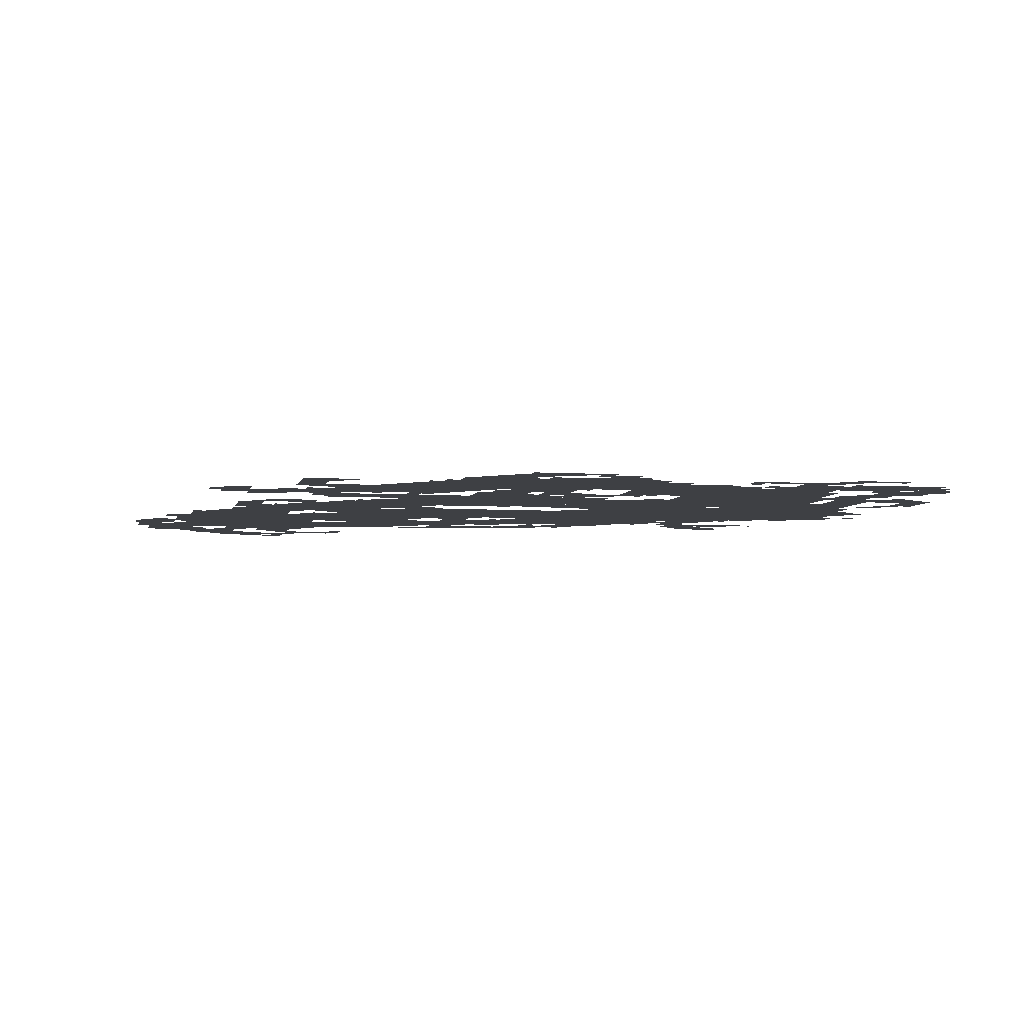
<metadata>
{"format":"obj","ext":"obj","renderer":"f3d","projection":"perspective","resolution":1024,"background":"white","views":[{"elev":-4.8,"azim":77.8,"up":"+Z"}]}
</metadata>
<code>
g kewei_6_rw-mesh
v -1216 139 0
v -1216 491 0
v -1696 491 0
v -1696 139 0
v -992 1067 0
v -992 1643 0
v -1216 1643 0
v -1216 1067 0
v -608 1483 0
v -608 1803 0
v -992 1803 0
v -992 1483 0
v -992 523 0
v -992 1067 0
v -1216 1067 0
v -1216 523 0
v -256 1291 0
v -256 1611 0
v -608 1611 0
v -608 1291 0
v -128 683 0
v -128 1163 0
v -352 1163 0
v -352 683 0
v -608 1035 0
v -608 1483 0
v -768 1483 0
v -768 1035 0
v -608 619 0
v -608 1035 0
v -768 1035 0
v -768 619 0
v -768 1163 0
v -768 1451 0
v -992 1451 0
v -992 1163 0
v -1216 1035 0
v -1216 1419 0
v -1376 1419 0
v -1376 1035 0
v -352 427 0
v -352 715 0
v -512 715 0
v -512 427 0
v -928 267 0
v -928 395 0
v -1216 395 0
v -1216 267 0
v -1216 587 0
v -1216 747 0
v -1440 747 0
v -1440 587 0
v -192 1163 0
v -192 1291 0
v -448 1291 0
v -448 1163 0
v -1312 843 0
v -1312 1035 0
v -1472 1035 0
v -1472 843 0
v -1440 587 0
v -1440 747 0
v -1632 747 0
v -1632 587 0
v -992 1643 0
v -992 1867 0
v -1120 1867 0
v -1120 1643 0
v -768 811 0
v -768 1163 0
v -832 1163 0
v -832 811 0
v -1600 43 0
v -1600 139 0
v -1824 139 0
v -1824 43 0
v -832 395 0
v -832 555 0
v -960 555 0
v -960 395 0
v -832 555 0
v -832 715 0
v -960 715 0
v -960 555 0
v -768 491 0
v -768 811 0
v -832 811 0
v -832 491 0
v -1472 491 0
v -1472 587 0
v -1664 587 0
v -1664 491 0
v -1216 491 0
v -1216 587 0
v -1408 587 0
v -1408 491 0
v -960 395 0
v -960 523 0
v -1088 523 0
v -1088 395 0
v -1376 747 0
v -1376 843 0
v -1536 843 0
v -1536 747 0
v -416 811 0
v -416 907 0
v -576 907 0
v -576 811 0
v -160 1611 0
v -160 1771 0
v -256 1771 0
v -256 1611 0
v -160 1483 0
v -160 1611 0
v -256 1611 0
v -256 1483 0
v -576 747 0
v -576 1131 0
v -608 1131 0
v -608 747 0
v -576 395 0
v -576 747 0
v -608 747 0
v -608 395 0
v -512 299 0
v -512 459 0
v -576 459 0
v -576 299 0
v -1472 11 0
v -1472 107 0
v -1568 107 0
v -1568 11 0
v -1120 171 0
v -1120 267 0
v -1216 267 0
v -1216 171 0
v -256 587 0
v -256 683 0
v -352 683 0
v -352 587 0
v -1856 459 0
v -1856 587 0
v -1920 587 0
v -1920 459 0
v -1728 139 0
v -1728 203 0
v -1856 203 0
v -1856 139 0
v -1472 1099 0
v -1472 1227 0
v -1536 1227 0
v -1536 1099 0
v 0 811 0
v 0 939 0
v -64 939 0
v -64 811 0
v -1216 1483 0
v -1216 1547 0
v -1344 1547 0
v -1344 1483 0
v -768 299 0
v -768 427 0
v -832 427 0
v -832 299 0
v -1760 235 0
v -1760 299 0
v -1888 299 0
v -1888 235 0
v -512 171 0
v -512 299 0
v -576 299 0
v -576 171 0
v -1536 843 0
v -1536 971 0
v -1600 971 0
v -1600 843 0
v -352 1707 0
v -352 1771 0
v -480 1771 0
v -480 1707 0
v -1536 971 0
v -1536 1099 0
v -1600 1099 0
v -1600 971 0
v -960 907 0
v -960 1163 0
v -992 1163 0
v -992 907 0
v -480 1707 0
v -480 1771 0
v -608 1771 0
v -608 1707 0
v -1696 363 0
v -1696 491 0
v -1760 491 0
v -1760 363 0
v -960 683 0
v -960 907 0
v -992 907 0
v -992 683 0
v -224 331 0
v -224 395 0
v -320 395 0
v -320 331 0
v -1696 267 0
v -1696 363 0
v -1760 363 0
v -1760 267 0
v -1920 363 0
v -1920 459 0
v -1984 459 0
v -1984 363 0
v -384 939 0
v -384 1003 0
v -480 1003 0
v -480 939 0
v -64 747 0
v -64 843 0
v -128 843 0
v -128 747 0
v -1760 363 0
v -1760 459 0
v -1824 459 0
v -1824 363 0
v -832 235 0
v -832 299 0
v -928 299 0
v -928 235 0
v -544 1899 0
v -544 1963 0
v -640 1963 0
v -640 1899 0
v -1408 1195 0
v -1408 1291 0
v -1472 1291 0
v -1472 1195 0
v -1216 811 0
v -1216 907 0
v -1280 907 0
v -1280 811 0
v -160 1803 0
v -160 1867 0
v -256 1867 0
v -256 1803 0
v -1344 1611 0
v -1344 1707 0
v -1408 1707 0
v -1408 1611 0
v -448 1611 0
v -448 1675 0
v -544 1675 0
v -544 1611 0
v -608 427 0
v -608 523 0
v -672 523 0
v -672 427 0
v -1888 235 0
v -1888 299 0
v -1984 299 0
v -1984 235 0
v -832 1803 0
v -832 1867 0
v -928 1867 0
v -928 1803 0
v -480 1835 0
v -480 1931 0
v -544 1931 0
v -544 1835 0
v -1344 1515 0
v -1344 1611 0
v -1408 1611 0
v -1408 1515 0
v -256 1803 0
v -256 1867 0
v -352 1867 0
v -352 1803 0
v -608 523 0
v -608 619 0
v -672 619 0
v -672 523 0
v -1376 1195 0
v -1376 1355 0
v -1408 1355 0
v -1408 1195 0
v -352 715 0
v -352 875 0
v -384 875 0
v -384 715 0
v -352 875 0
v -352 1035 0
v -384 1035 0
v -384 875 0
v -1376 1035 0
v -1376 1195 0
v -1408 1195 0
v -1408 1035 0
v -1280 107 0
v -1280 139 0
v -1408 139 0
v -1408 107 0
v -1216 747 0
v -1216 811 0
v -1280 811 0
v -1280 747 0
v -1152 459 0
v -1152 523 0
v -1216 523 0
v -1216 459 0
v -704 555 0
v -704 619 0
v -768 619 0
v -768 555 0
v -448 363 0
v -448 427 0
v -512 427 0
v -512 363 0
v -448 171 0
v -448 235 0
v -512 235 0
v -512 171 0
v -32 1003 0
v -32 1067 0
v -96 1067 0
v -96 1003 0
v -1408 1547 0
v -1408 1611 0
v -1472 1611 0
v -1472 1547 0
v -384 715 0
v -384 779 0
v -448 779 0
v -448 715 0
v -1472 843 0
v -1472 907 0
v -1536 907 0
v -1536 843 0
v -96 1451 0
v -96 1579 0
v -128 1579 0
v -128 1451 0
v -96 1003 0
v -96 1131 0
v -128 1131 0
v -128 1003 0
v -480 939 0
v -480 1067 0
v -512 1067 0
v -512 939 0
v -480 1771 0
v -480 1835 0
v -544 1835 0
v -544 1771 0
v -128 1707 0
v -128 1835 0
v -160 1835 0
v -160 1707 0
v -96 875 0
v -96 1003 0
v -128 1003 0
v -128 875 0
v -832 811 0
v -832 939 0
v -864 939 0
v -864 811 0
v -320 331 0
v -320 395 0
v -384 395 0
v -384 331 0
v -1920 299 0
v -1920 363 0
v -1984 363 0
v -1984 299 0
v -480 1067 0
v -480 1195 0
v -512 1195 0
v -512 1067 0
v -928 1803 0
v -928 1867 0
v -992 1867 0
v -992 1803 0
v -544 1611 0
v -544 1675 0
v -608 1675 0
v -608 1611 0
v -544 971 0
v -544 1067 0
v -576 1067 0
v -576 971 0
v -1120 1707 0
v -1120 1803 0
v -1152 1803 0
v -1152 1707 0
v -832 715 0
v -832 811 0
v -864 811 0
v -864 715 0
v -1792 203 0
v -1792 235 0
v -1888 235 0
v -1888 203 0
v -1600 747 0
v -1600 843 0
v -1632 843 0
v -1632 747 0
v -896 1451 0
v -896 1483 0
v -992 1483 0
v -992 1451 0
v -832 1067 0
v -832 1163 0
v -864 1163 0
v -864 1067 0
v -1600 843 0
v -1600 939 0
v -1632 939 0
v -1632 843 0
v -832 971 0
v -832 1067 0
v -864 1067 0
v -864 971 0
v -800 1451 0
v -800 1483 0
v -896 1483 0
v -896 1451 0
v -256 1771 0
v -256 1803 0
v -352 1803 0
v -352 1771 0
v -96 1355 0
v -96 1451 0
v -128 1451 0
v -128 1355 0
v -128 1611 0
v -128 1707 0
v -160 1707 0
v -160 1611 0
v -1408 107 0
v -1408 139 0
v -1504 139 0
v -1504 107 0
v -160 1163 0
v -160 1227 0
v -192 1227 0
v -192 1163 0
v -576 1227 0
v -576 1291 0
v -608 1291 0
v -608 1227 0
v -192 1291 0
v -192 1355 0
v -224 1355 0
v -224 1291 0
v -672 1835 0
v -672 1899 0
v -704 1899 0
v -704 1835 0
v -1536 1099 0
v -1536 1163 0
v -1568 1163 0
v -1568 1099 0
v -448 1163 0
v -448 1227 0
v -480 1227 0
v -480 1163 0
v -928 1099 0
v -928 1163 0
v -960 1163 0
v -960 1099 0
v -192 1419 0
v -192 1483 0
v -224 1483 0
v -224 1419 0
v -224 1867 0
v -224 1899 0
v -288 1899 0
v -288 1867 0
v -448 1835 0
v -448 1899 0
v -480 1899 0
v -480 1835 0
v -160 1771 0
v -160 1803 0
v -224 1803 0
v -224 1771 0
v -1024 235 0
v -1024 267 0
v -1088 267 0
v -1088 235 0
v -1504 0 0
v -1504 11 0
v -1568 11 0
v -1568 0 0
v -640 1867 0
v -640 1931 0
v -672 1931 0
v -672 1867 0
v -544 1771 0
v -544 1803 0
v -608 1803 0
v -608 1771 0
v -64 1547 0
v -64 1611 0
v -96 1611 0
v -96 1547 0
v -1216 1547 0
v -1216 1611 0
v -1248 1611 0
v -1248 1547 0
v -128 1483 0
v -128 1547 0
v -160 1547 0
v -160 1483 0
v -1344 1707 0
v -1344 1771 0
v -1376 1771 0
v -1376 1707 0
v -1152 1643 0
v -1152 1707 0
v -1184 1707 0
v -1184 1643 0
v -1504 1643 0
v -1504 1707 0
v -1536 1707 0
v -1536 1643 0
v -1504 1035 0
v -1504 1099 0
v -1536 1099 0
v -1536 1035 0
v -864 363 0
v -864 395 0
v -928 395 0
v -928 363 0
v -480 299 0
v -480 363 0
v -512 363 0
v -512 299 0
v -352 395 0
v -352 427 0
v -416 427 0
v -416 395 0
v -224 395 0
v -224 459 0
v -256 459 0
v -256 395 0
v -1824 395 0
v -1824 459 0
v -1856 459 0
v -1856 395 0
v -928 235 0
v -928 267 0
v -992 267 0
v -992 235 0
v -1280 75 0
v -1280 107 0
v -1344 107 0
v -1344 75 0
v -1440 43 0
v -1440 107 0
v -1472 107 0
v -1472 43 0
v -1152 139 0
v -1152 171 0
v -1216 171 0
v -1216 139 0
v -1856 171 0
v -1856 203 0
v -1920 203 0
v -1920 171 0
v -480 139 0
v -480 171 0
v -544 171 0
v -544 139 0
v -1280 843 0
v -1280 907 0
v -1312 907 0
v -1312 843 0
v -1536 747 0
v -1536 811 0
v -1568 811 0
v -1568 747 0
v -512 907 0
v -512 971 0
v -544 971 0
v -544 907 0
v -1248 1003 0
v -1248 1035 0
v -1312 1035 0
v -1312 1003 0
v 0 939 0
v 0 1003 0
v -32 1003 0
v -32 939 0
v -928 715 0
v -928 779 0
v -960 779 0
v -960 715 0
v -288 555 0
v -288 587 0
v -352 587 0
v -352 555 0
v -1408 523 0
v -1408 587 0
v -1440 587 0
v -1440 523 0
v -1824 587 0
v -1824 619 0
v -1888 619 0
v -1888 587 0
v -192 651 0
v -192 683 0
v -256 683 0
v -256 651 0
v -512 619 0
v -512 683 0
v -544 683 0
v -544 619 0
v -576 267 0
v -576 331 0
v -608 331 0
v -608 267 0
v -352 1131 0
v -352 1163 0
v -416 1163 0
v -416 1131 0
v -416 1131 0
v -416 1163 0
v -480 1163 0
v -480 1131 0
v -224 1291 0
v -224 1355 0
v -256 1355 0
v -256 1291 0
v -1216 1419 0
v -1216 1451 0
v -1280 1451 0
v -1280 1419 0
v -224 1355 0
v -224 1419 0
v -256 1419 0
v -256 1355 0
v -512 1067 0
v -512 1131 0
v -544 1131 0
v -544 1067 0
v -1984 331 0
v -1984 395 0
v -2016 395 0
v -2016 331 0
v -1984 267 0
v -1984 331 0
v -2016 331 0
v -2016 267 0
v -2016 331 0
v -2016 395 0
v -2047 395 0
v -2047 331 0
v -512 1003 0
v -512 1067 0
v -544 1067 0
v -544 1003 0
v -2016 395 0
v -2016 459 0
v -2047 459 0
v -2047 395 0
v -384 1611 0
v -384 1643 0
v -448 1643 0
v -448 1611 0
v -1888 203 0
v -1888 235 0
v -1952 235 0
v -1952 203 0
v -32 1643 0
v -32 1707 0
v -64 1707 0
v -64 1643 0
v -544 907 0
v -544 971 0
v -576 971 0
v -576 907 0
v -352 1771 0
v -352 1803 0
v -416 1803 0
v -416 1771 0
v -1120 1643 0
v -1120 1707 0
v -1152 1707 0
v -1152 1643 0
v -32 1579 0
v -32 1643 0
v -64 1643 0
v -64 1579 0
v -1472 1579 0
v -1472 1643 0
v -1504 1643 0
v -1504 1579 0
v -320 1611 0
v -320 1643 0
v -384 1643 0
v -384 1611 0
v -1472 1643 0
v -1472 1707 0
v -1504 1707 0
v -1504 1643 0
v -384 1675 0
v -384 1707 0
v -448 1707 0
v -448 1675 0
v -448 1675 0
v -448 1707 0
v -512 1707 0
v -512 1675 0
v -384 875 0
v -384 939 0
v -416 939 0
v -416 875 0
v -1408 1067 0
v -1408 1131 0
v -1440 1131 0
v -1440 1067 0
v -256 1739 0
v -256 1771 0
v -320 1771 0
v -320 1739 0
v -480 779 0
v -480 811 0
v -544 811 0
v -544 779 0
v -1280 1419 0
v -1280 1451 0
v -1344 1451 0
v -1344 1419 0
v -512 491 0
v -512 555 0
v -544 555 0
v -544 491 0
v -960 555 0
v -960 619 0
v -992 619 0
v -992 555 0
v -1632 11 0
v -1632 43 0
v -1696 43 0
v -1696 11 0
v -1024 1867 0
v -1024 1899 0
v -1088 1899 0
v -1088 1867 0
v -1568 11 0
v -1568 43 0
v -1632 43 0
v -1632 11 0
v -736 1803 0
v -736 1835 0
v -800 1835 0
v -800 1803 0
v -864 1867 0
v -864 1899 0
v -928 1899 0
v -928 1867 0
v -64 843 0
v -64 875 0
v -96 875 0
v -96 843 0
v -1472 907 0
v -1472 939 0
v -1504 939 0
v -1504 907 0
v -1216 907 0
v -1216 939 0
v -1248 939 0
v -1248 907 0
v -1088 491 0
v -1088 523 0
v -1120 523 0
v -1120 491 0
v -1664 491 0
v -1664 523 0
v -1696 523 0
v -1696 491 0
v -320 523 0
v -320 555 0
v -352 555 0
v -352 523 0
v -736 523 0
v -736 555 0
v -768 555 0
v -768 523 0
v -864 715 0
v -864 747 0
v -896 747 0
v -896 715 0
v -1344 747 0
v -1344 779 0
v -1376 779 0
v -1376 747 0
v -96 715 0
v -96 747 0
v -128 747 0
v -128 715 0
v -544 619 0
v -544 651 0
v -576 651 0
v -576 619 0
v -1280 747 0
v -1280 779 0
v -1312 779 0
v -1312 747 0
v -448 715 0
v -448 747 0
v -480 747 0
v -480 715 0
v -32 779 0
v -32 811 0
v -64 811 0
v -64 779 0
v -224 619 0
v -224 651 0
v -256 651 0
v -256 619 0
v -384 779 0
v -384 811 0
v -416 811 0
v -416 779 0
v -800 459 0
v -800 491 0
v -832 491 0
v -832 459 0
v -1760 299 0
v -1760 331 0
v -1792 331 0
v -1792 299 0
v -1888 299 0
v -1888 331 0
v -1920 331 0
v -1920 299 0
v -384 363 0
v -384 395 0
v -416 395 0
v -416 363 0
v -896 331 0
v -896 363 0
v -928 363 0
v -928 331 0
v -1696 139 0
v -1696 171 0
v -1728 171 0
v -1728 139 0
v -1568 107 0
v -1568 139 0
v -1600 139 0
v -1600 107 0
v -800 267 0
v -800 299 0
v -832 299 0
v -832 267 0
v -1088 203 0
v -1088 235 0
v -1120 235 0
v -1120 203 0
v -1856 427 0
v -1856 459 0
v -1888 459 0
v -1888 427 0
v -1984 427 0
v -1984 459 0
v -2016 459 0
v -2016 427 0
v -1920 459 0
v -1920 491 0
v -1952 491 0
v -1952 459 0
v -1184 427 0
v -1184 459 0
v -1216 459 0
v -1216 427 0
v -608 395 0
v -608 427 0
v -640 427 0
v -640 395 0
v -1088 395 0
v -1088 427 0
v -1120 427 0
v -1120 395 0
v -1568 43 0
v -1568 75 0
v -1600 75 0
v -1600 43 0
v -256 395 0
v -256 427 0
v -288 427 0
v -288 395 0
v -416 907 0
v -416 939 0
v -448 939 0
v -448 907 0
v -1088 1867 0
v -1088 1899 0
v -1120 1899 0
v -1120 1867 0
v -928 1867 0
v -928 1899 0
v -960 1899 0
v -960 1867 0
v -320 1739 0
v -320 1771 0
v -352 1771 0
v -352 1739 0
v -800 1803 0
v -800 1835 0
v -832 1835 0
v -832 1803 0
v -896 1899 0
v -896 1931 0
v -928 1931 0
v -928 1899 0
v -256 1707 0
v -256 1739 0
v -288 1739 0
v -288 1707 0
v -512 1931 0
v -512 1963 0
v -544 1963 0
v -544 1931 0
v -1024 1931 0
v -1024 1963 0
v -1056 1963 0
v -1056 1931 0
v -1088 235 0
v -1088 267 0
v -1120 267 0
v -1120 235 0
v -1568 0 0
v -1568 11 0
v -1600 11 0
v -1600 0 0
v -576 235 0
v -576 267 0
v -608 267 0
v -608 235 0
v -512 459 0
v -512 491 0
v -544 491 0
v -544 459 0
v -384 843 0
v -384 875 0
v -416 875 0
v -416 843 0
v -1408 1035 0
v -1408 1067 0
v -1440 1067 0
v -1440 1035 0
v -960 523 0
v -960 555 0
v -992 555 0
v -992 523 0
v -544 779 0
v -544 811 0
v -576 811 0
v -576 779 0
v -1440 1611 0
v -1440 1643 0
v -1472 1643 0
v -1472 1611 0
v -1440 1163 0
v -1440 1195 0
v -1472 1195 0
v -1472 1163 0
v -864 1131 0
v -864 1163 0
v -896 1163 0
v -896 1131 0
v -448 1259 0
v -448 1291 0
v -480 1291 0
v -480 1259 0
v -1472 1227 0
v -1472 1259 0
v -1504 1259 0
v -1504 1227 0
v -32 971 0
v -32 1003 0
v -64 1003 0
v -64 971 0
v -1280 971 0
v -1280 1003 0
v -1312 1003 0
v -1312 971 0
v -64 1067 0
v -64 1099 0
v -96 1099 0
v -96 1067 0
v -448 1003 0
v -448 1035 0
v -480 1035 0
v -480 1003 0
v -1344 1483 0
v -1344 1515 0
v -1376 1515 0
v -1376 1483 0
v -224 1451 0
v -224 1483 0
v -256 1483 0
v -256 1451 0
v -1248 1547 0
v -1248 1579 0
v -1280 1579 0
v -1280 1547 0
v -1408 1515 0
v -1408 1547 0
v -1440 1547 0
v -1440 1515 0
v -128 1355 0
v -128 1387 0
v -160 1387 0
v -160 1355 0
v -1408 1291 0
v -1408 1323 0
v -1440 1323 0
v -1440 1291 0
v -1216 1451 0
v -1216 1483 0
v -1248 1483 0
v -1248 1451 0
v -1280 1451 0
v -1280 1483 0
v -1312 1483 0
v -1312 1451 0
g kewei_6_rw-mesh_0
f 3 2 1
f 1 4 3
f 7 6 5
f 5 8 7
f 11 10 9
f 9 12 11
f 15 14 13
f 13 16 15
f 19 18 17
f 17 20 19
f 23 22 21
f 21 24 23
f 27 26 25
f 25 28 27
f 31 30 29
f 29 32 31
f 35 34 33
f 33 36 35
f 39 38 37
f 37 40 39
f 43 42 41
f 41 44 43
f 47 46 45
f 45 48 47
f 51 50 49
f 49 52 51
f 55 54 53
f 53 56 55
f 59 58 57
f 57 60 59
f 63 62 61
f 61 64 63
f 67 66 65
f 65 68 67
f 71 70 69
f 69 72 71
f 75 74 73
f 73 76 75
f 79 78 77
f 77 80 79
f 83 82 81
f 81 84 83
f 87 86 85
f 85 88 87
f 91 90 89
f 89 92 91
f 95 94 93
f 93 96 95
f 99 98 97
f 97 100 99
f 103 102 101
f 101 104 103
f 107 106 105
f 105 108 107
f 111 110 109
f 109 112 111
f 115 114 113
f 113 116 115
f 119 118 117
f 117 120 119
f 123 122 121
f 121 124 123
f 127 126 125
f 125 128 127
f 131 130 129
f 129 132 131
f 135 134 133
f 133 136 135
f 139 138 137
f 137 140 139
f 143 142 141
f 141 144 143
f 147 146 145
f 145 148 147
f 151 150 149
f 149 152 151
f 155 154 153
f 153 156 155
f 159 158 157
f 157 160 159
f 163 162 161
f 161 164 163
f 167 166 165
f 165 168 167
f 171 170 169
f 169 172 171
f 175 174 173
f 173 176 175
f 179 178 177
f 177 180 179
f 183 182 181
f 181 184 183
f 187 186 185
f 185 188 187
f 191 190 189
f 189 192 191
f 195 194 193
f 193 196 195
f 199 198 197
f 197 200 199
f 203 202 201
f 201 204 203
f 207 206 205
f 205 208 207
f 211 210 209
f 209 212 211
f 215 214 213
f 213 216 215
f 219 218 217
f 217 220 219
f 223 222 221
f 221 224 223
f 227 226 225
f 225 228 227
f 231 230 229
f 229 232 231
f 235 234 233
f 233 236 235
f 239 238 237
f 237 240 239
f 243 242 241
f 241 244 243
f 247 246 245
f 245 248 247
f 251 250 249
f 249 252 251
f 255 254 253
f 253 256 255
f 259 258 257
f 257 260 259
f 263 262 261
f 261 264 263
f 267 266 265
f 265 268 267
f 271 270 269
f 269 272 271
f 275 274 273
f 273 276 275
f 279 278 277
f 277 280 279
f 283 282 281
f 281 284 283
f 287 286 285
f 285 288 287
f 291 290 289
f 289 292 291
f 295 294 293
f 293 296 295
f 299 298 297
f 297 300 299
f 303 302 301
f 301 304 303
f 307 306 305
f 305 308 307
f 311 310 309
f 309 312 311
f 315 314 313
f 313 316 315
f 319 318 317
f 317 320 319
f 323 322 321
f 321 324 323
f 327 326 325
f 325 328 327
f 331 330 329
f 329 332 331
f 335 334 333
f 333 336 335
f 339 338 337
f 337 340 339
f 343 342 341
f 341 344 343
f 347 346 345
f 345 348 347
f 351 350 349
f 349 352 351
f 355 354 353
f 353 356 355
f 359 358 357
f 357 360 359
f 363 362 361
f 361 364 363
f 367 366 365
f 365 368 367
f 371 370 369
f 369 372 371
f 375 374 373
f 373 376 375
f 379 378 377
f 377 380 379
f 383 382 381
f 381 384 383
f 387 386 385
f 385 388 387
f 391 390 389
f 389 392 391
f 395 394 393
f 393 396 395
f 399 398 397
f 397 400 399
f 403 402 401
f 401 404 403
f 407 406 405
f 405 408 407
f 411 410 409
f 409 412 411
f 415 414 413
f 413 416 415
f 419 418 417
f 417 420 419
f 423 422 421
f 421 424 423
f 427 426 425
f 425 428 427
f 431 430 429
f 429 432 431
f 435 434 433
f 433 436 435
f 439 438 437
f 437 440 439
f 443 442 441
f 441 444 443
f 447 446 445
f 445 448 447
f 451 450 449
f 449 452 451
f 455 454 453
f 453 456 455
f 459 458 457
f 457 460 459
f 463 462 461
f 461 464 463
f 467 466 465
f 465 468 467
f 471 470 469
f 469 472 471
f 475 474 473
f 473 476 475
f 479 478 477
f 477 480 479
f 483 482 481
f 481 484 483
f 487 486 485
f 485 488 487
f 491 490 489
f 489 492 491
f 495 494 493
f 493 496 495
f 499 498 497
f 497 500 499
f 503 502 501
f 501 504 503
f 507 506 505
f 505 508 507
f 511 510 509
f 509 512 511
f 515 514 513
f 513 516 515
f 519 518 517
f 517 520 519
f 523 522 521
f 521 524 523
f 527 526 525
f 525 528 527
f 531 530 529
f 529 532 531
f 535 534 533
f 533 536 535
f 539 538 537
f 537 540 539
f 543 542 541
f 541 544 543
f 547 546 545
f 545 548 547
f 551 550 549
f 549 552 551
f 555 554 553
f 553 556 555
f 559 558 557
f 557 560 559
f 563 562 561
f 561 564 563
f 567 566 565
f 565 568 567
f 571 570 569
f 569 572 571
f 575 574 573
f 573 576 575
f 579 578 577
f 577 580 579
f 583 582 581
f 581 584 583
f 587 586 585
f 585 588 587
f 591 590 589
f 589 592 591
f 595 594 593
f 593 596 595
f 599 598 597
f 597 600 599
f 603 602 601
f 601 604 603
f 607 606 605
f 605 608 607
f 611 610 609
f 609 612 611
f 615 614 613
f 613 616 615
f 619 618 617
f 617 620 619
f 623 622 621
f 621 624 623
f 627 626 625
f 625 628 627
f 631 630 629
f 629 632 631
f 635 634 633
f 633 636 635
f 639 638 637
f 637 640 639
f 643 642 641
f 641 644 643
f 647 646 645
f 645 648 647
f 651 650 649
f 649 652 651
f 655 654 653
f 653 656 655
f 659 658 657
f 657 660 659
f 663 662 661
f 661 664 663
f 667 666 665
f 665 668 667
f 671 670 669
f 669 672 671
f 675 674 673
f 673 676 675
f 679 678 677
f 677 680 679
f 683 682 681
f 681 684 683
f 687 686 685
f 685 688 687
f 691 690 689
f 689 692 691
f 695 694 693
f 693 696 695
f 699 698 697
f 697 700 699
f 703 702 701
f 701 704 703
f 707 706 705
f 705 708 707
f 711 710 709
f 709 712 711
f 715 714 713
f 713 716 715
f 719 718 717
f 717 720 719
f 723 722 721
f 721 724 723
f 727 726 725
f 725 728 727
f 731 730 729
f 729 732 731
f 735 734 733
f 733 736 735
f 739 738 737
f 737 740 739
f 743 742 741
f 741 744 743
f 747 746 745
f 745 748 747
f 751 750 749
f 749 752 751
f 755 754 753
f 753 756 755
f 759 758 757
f 757 760 759
f 763 762 761
f 761 764 763
f 767 766 765
f 765 768 767
f 771 770 769
f 769 772 771
f 775 774 773
f 773 776 775
f 779 778 777
f 777 780 779
f 783 782 781
f 781 784 783
f 787 786 785
f 785 788 787
f 791 790 789
f 789 792 791
f 795 794 793
f 793 796 795
f 799 798 797
f 797 800 799
f 803 802 801
f 801 804 803
f 807 806 805
f 805 808 807
f 811 810 809
f 809 812 811
f 815 814 813
f 813 816 815
f 819 818 817
f 817 820 819
f 823 822 821
f 821 824 823
f 827 826 825
f 825 828 827
f 831 830 829
f 829 832 831
f 835 834 833
f 833 836 835
f 839 838 837
f 837 840 839
f 843 842 841
f 841 844 843
f 847 846 845
f 845 848 847
f 851 850 849
f 849 852 851
f 855 854 853
f 853 856 855
f 859 858 857
f 857 860 859
f 863 862 861
f 861 864 863
f 867 866 865
f 865 868 867
f 871 870 869
f 869 872 871
f 875 874 873
f 873 876 875
f 879 878 877
f 877 880 879
f 883 882 881
f 881 884 883
f 887 886 885
f 885 888 887
f 891 890 889
f 889 892 891
f 895 894 893
f 893 896 895
f 899 898 897
f 897 900 899
f 903 902 901
f 901 904 903
f 907 906 905
f 905 908 907
f 911 910 909
f 909 912 911
f 915 914 913
f 913 916 915
f 919 918 917
f 917 920 919
f 923 922 921
f 921 924 923
f 927 926 925
f 925 928 927
f 931 930 929
f 929 932 931
f 935 934 933
f 933 936 935
f 939 938 937
f 937 940 939
f 943 942 941
f 941 944 943
f 947 946 945
f 945 948 947
f 951 950 949
f 949 952 951
f 955 954 953
f 953 956 955
f 959 958 957
f 957 960 959
f 963 962 961
f 961 964 963
f 967 966 965
f 965 968 967
f 971 970 969
f 969 972 971
f 975 974 973
f 973 976 975
f 979 978 977
f 977 980 979
f 983 982 981
f 981 984 983
f 987 986 985
f 985 988 987
f 991 990 989
f 989 992 991
f 995 994 993
f 993 996 995
f 999 998 997
f 997 1000 999
f 1003 1002 1001
f 1001 1004 1003
f 1007 1006 1005
f 1005 1008 1007
f 1011 1010 1009
f 1009 1012 1011
f 1015 1014 1013
f 1013 1016 1015
f 1019 1018 1017
f 1017 1020 1019
f 1023 1022 1021
f 1021 1024 1023
f 1027 1026 1025
f 1025 1028 1027

</code>
